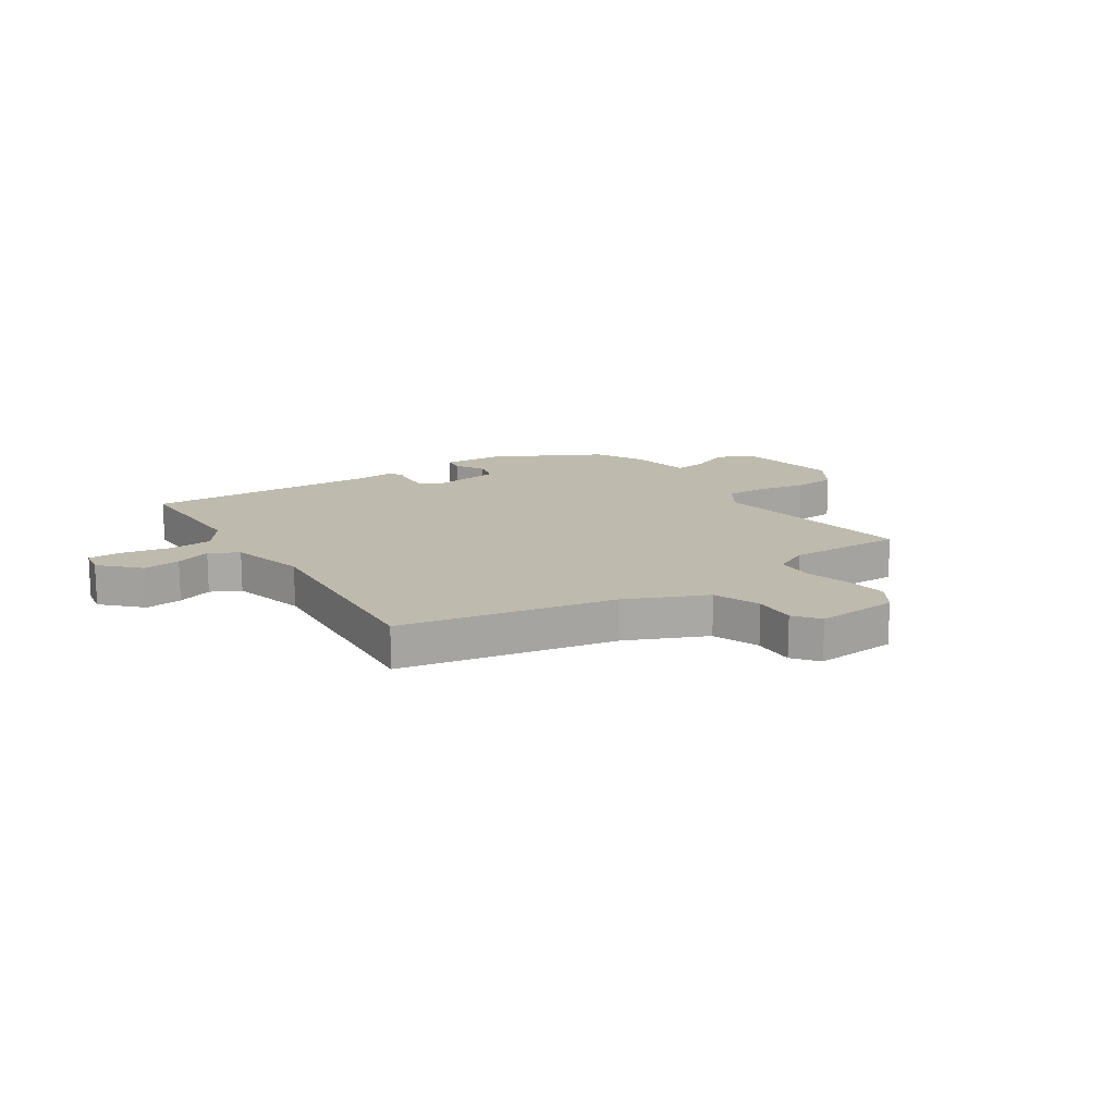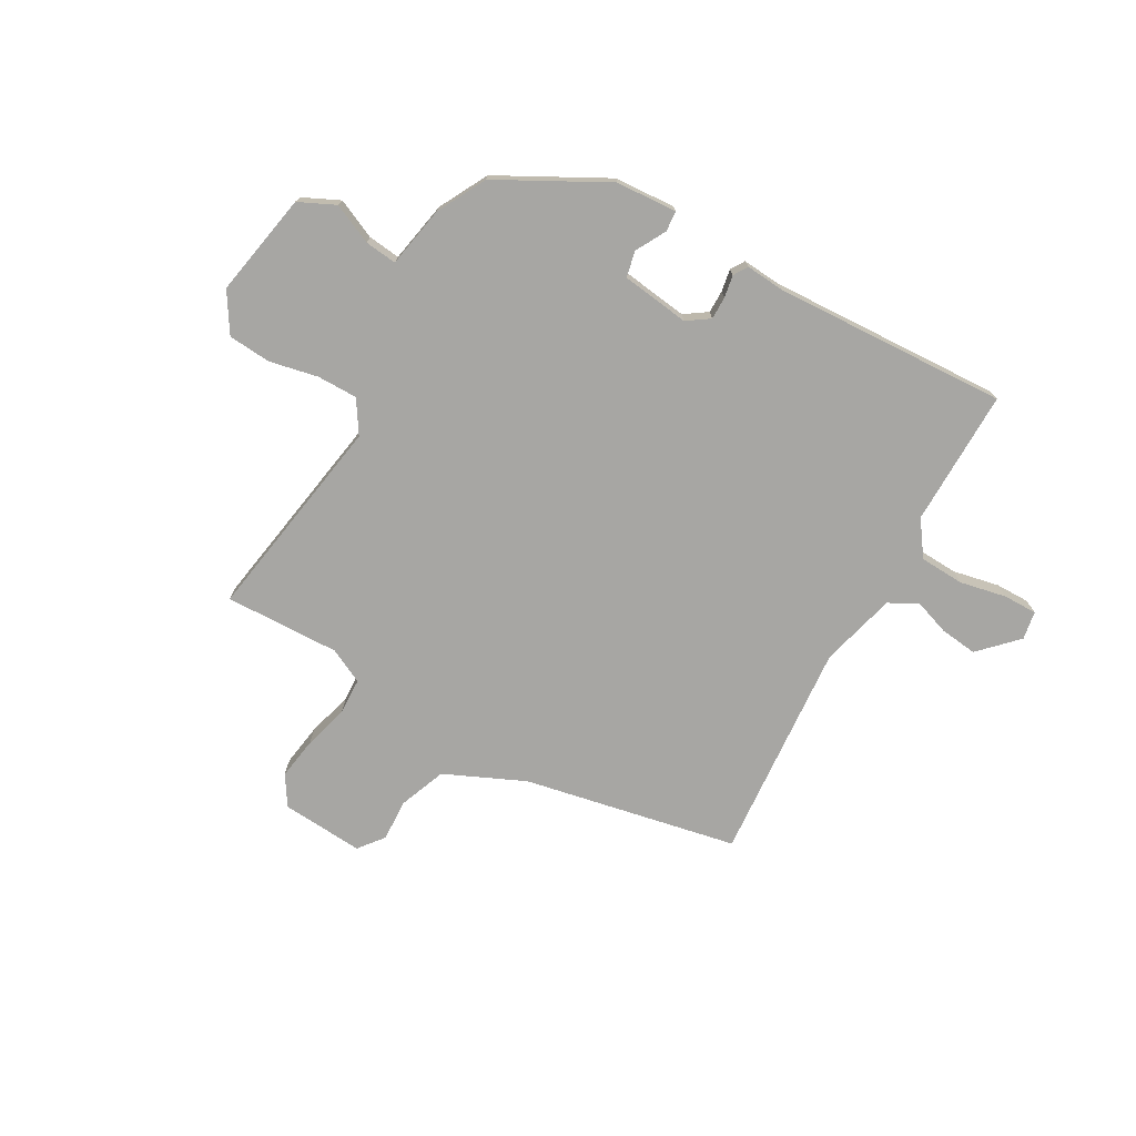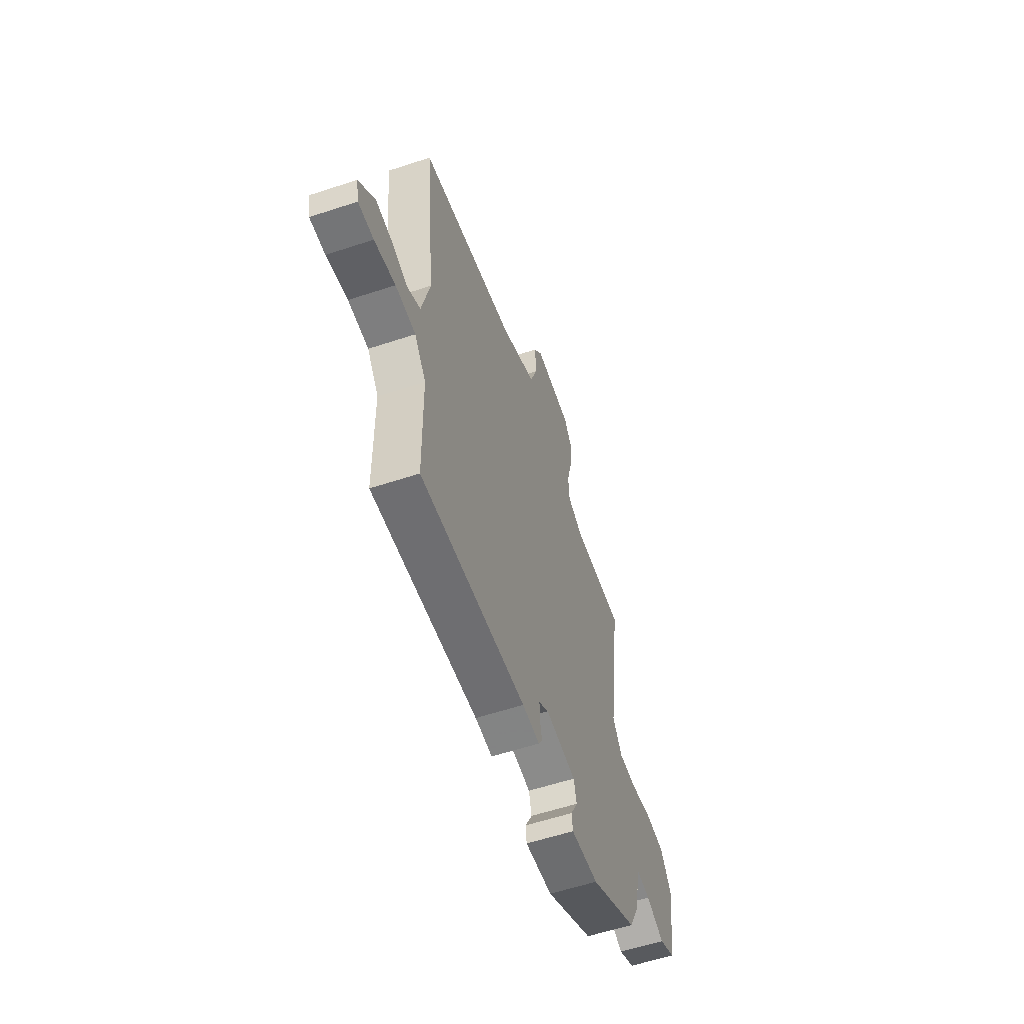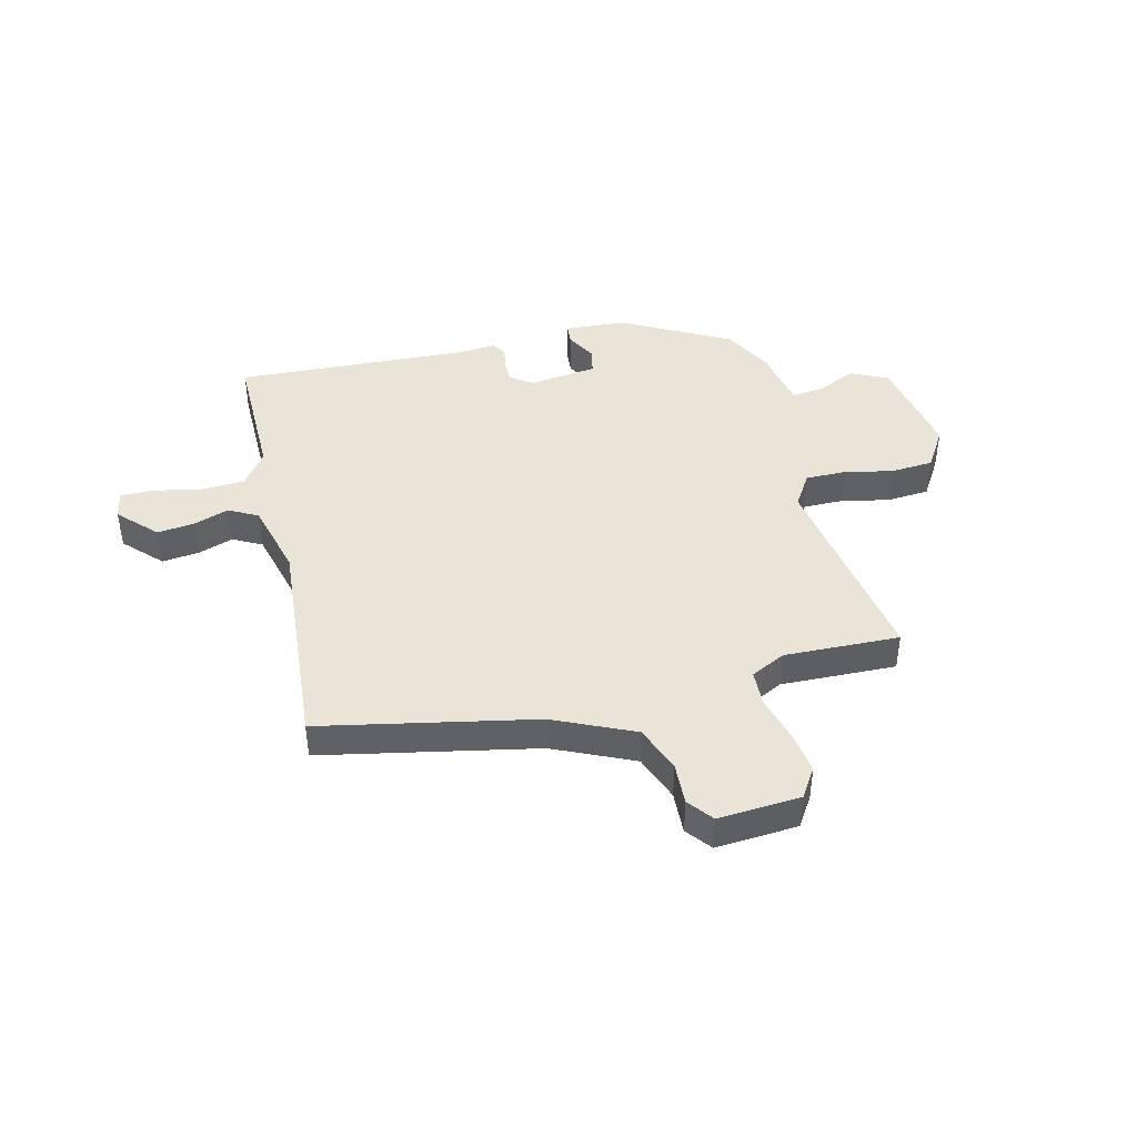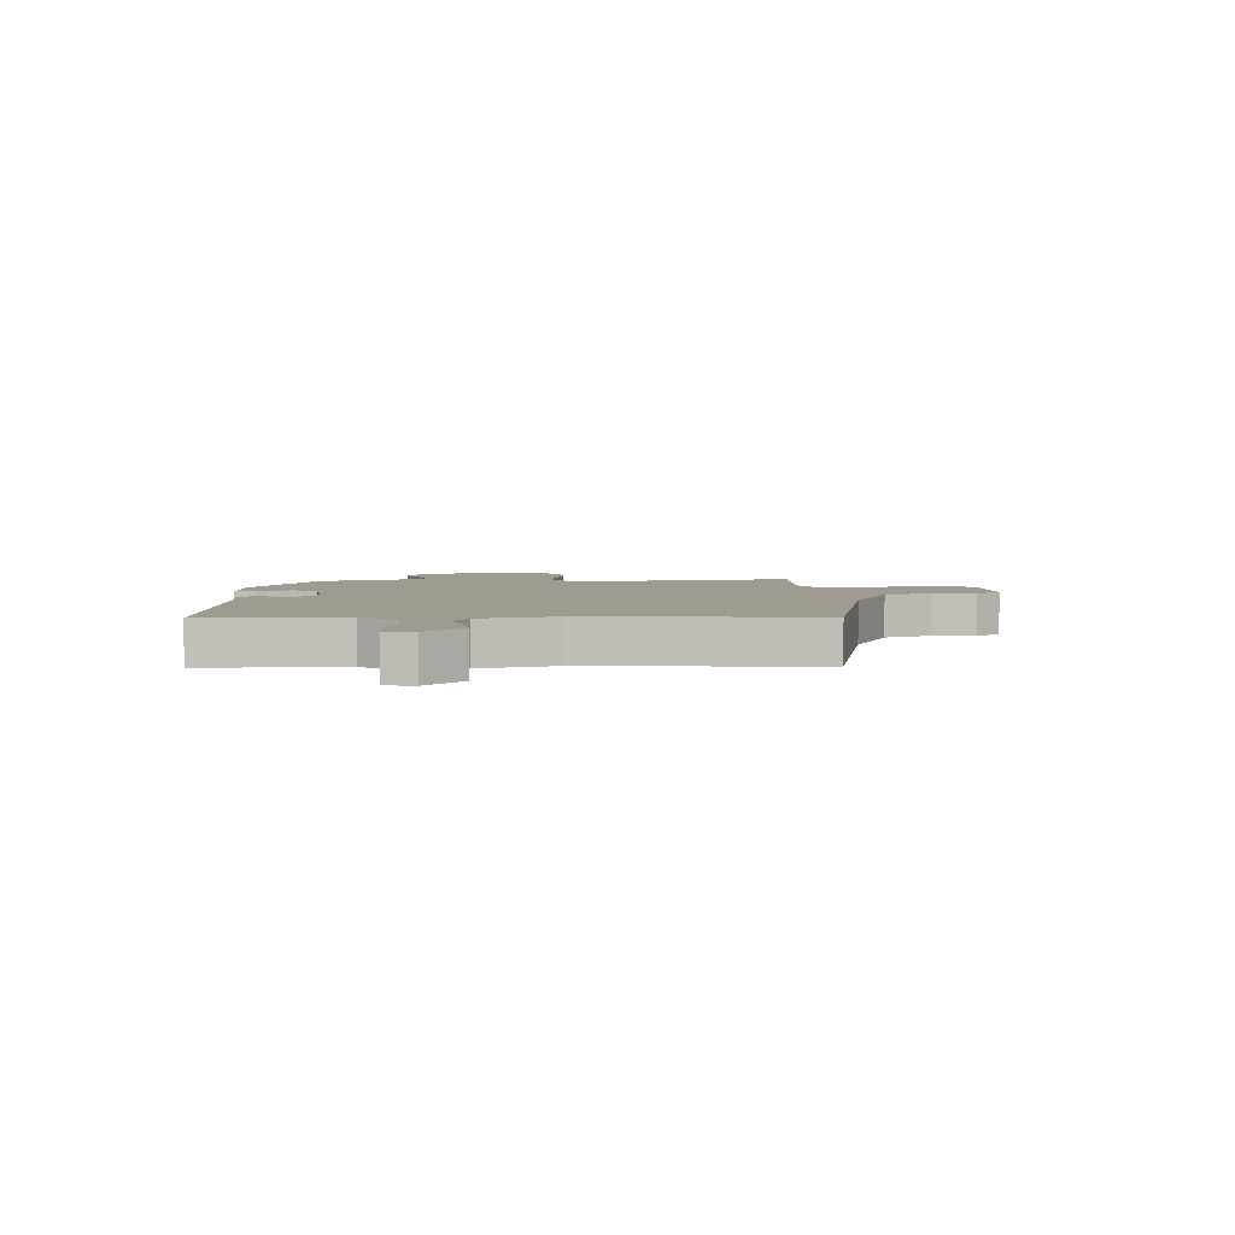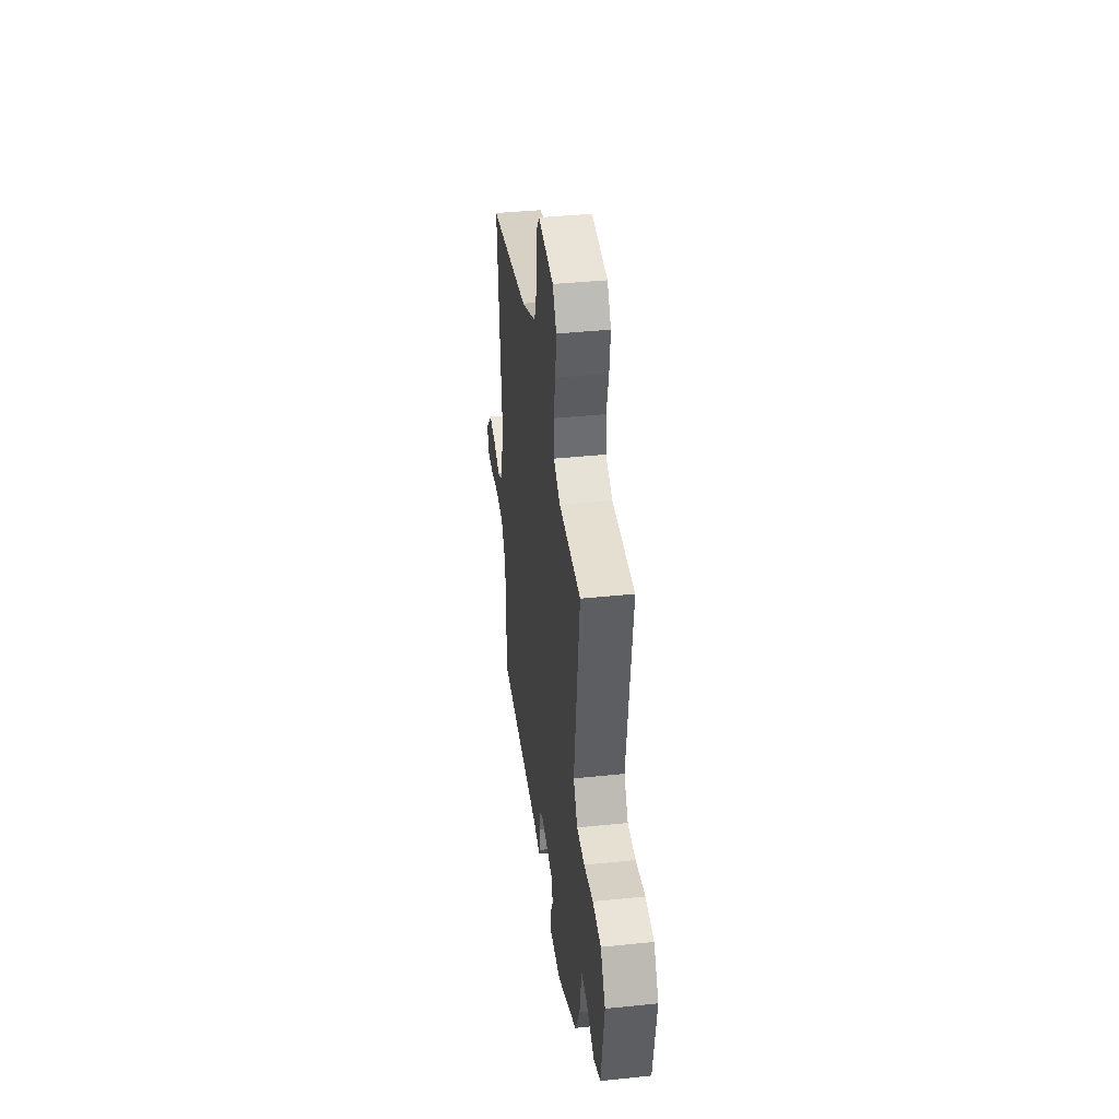
<metadata>
{"format":"obj","ext":"obj","renderer":"f3d","projection":"perspective","resolution":1024,"background":"white","views":[{"elev":15.4,"azim":-34.9,"up":"+Y"},{"elev":-74.1,"azim":149.2,"up":"+Y"},{"elev":-58.2,"azim":-71.1,"up":"+Z"},{"elev":43.2,"azim":-15.0,"up":"+Y"},{"elev":4.0,"azim":-93.8,"up":"+Y"},{"elev":40.0,"azim":82.8,"up":"+Z"}]}
</metadata>
<code>
v 0.485 0.07 -0.379
v 0.296 0.07 -0.486
v 0.188 0.07 -0.495
v 0.184 0.07 -0.459
v 0.212 0.07 -0.405
v 0.201 0.07 -0.359
v 0.08 0.07 -0.346
v 0.041 0.07 -0.374
v 0.042 0.07 -0.414
v 0.05 0.07 -0.454
v 0.035 0.07 -0.479
v -0.033 0.07 -0.475
v -0.448 0.07 -0.505
v -0.451 0.07 -0.264
v -0.496 0.07 -0.204
v -0.575 0.07 -0.202
v -0.657 0.07 -0.221
v -0.717 0.07 -0.223
v -0.727 0.07 -0.173
v -0.665 0.07 -0.107
v -0.599 0.07 -0.113
v -0.536 0.07 -0.133
v -0.485 0.07 -0.105
v -0.453 0.07 0.03
v -0.493 0.07 0.419
v -0.115 0.07 0.504
v 0.025 0.07 0.571
v 0.055 0.07 0.654
v 0.05 0.07 0.729
v 0.084 0.07 0.774
v 0.23 0.07 0.767
v 0.265 0.07 0.715
v 0.255 0.07 0.639
v 0.235 0.07 0.559
v 0.239 0.07 0.495
v 0.301 0.07 0.466
v 0.505 0.07 0.477
v 0.453 0.07 0.108
v 0.491 0.07 0.051
v 0.563 0.07 0.053
v 0.648 0.07 0.073
v 0.724 0.07 0.069
v 0.769 0.07 0
v 0.739 0.07 -0.185
v 0.675 0.07 -0.217
v 0.604 0.07 -0.187
v 0.547 0.07 -0.182
v 0.529 0.07 -0.291
v 0.485 0 -0.379
v 0.296 0 -0.486
v 0.188 0 -0.495
v 0.184 0 -0.459
v 0.212 0 -0.405
v 0.201 0 -0.359
v 0.08 0 -0.346
v 0.041 0 -0.374
v 0.042 0 -0.414
v 0.05 0 -0.454
v 0.035 0 -0.479
v -0.033 0 -0.475
v -0.448 0 -0.505
v -0.451 0 -0.264
v -0.496 0 -0.204
v -0.575 0 -0.202
v -0.657 0 -0.221
v -0.717 0 -0.223
v -0.727 0 -0.173
v -0.665 0 -0.107
v -0.599 0 -0.113
v -0.536 0 -0.133
v -0.485 0 -0.105
v -0.453 0 0.03
v -0.493 0 0.419
v -0.115 0 0.504
v 0.025 0 0.571
v 0.055 0 0.654
v 0.05 0 0.729
v 0.084 0 0.774
v 0.23 0 0.767
v 0.265 0 0.715
v 0.255 0 0.639
v 0.235 0 0.559
v 0.239 0 0.495
v 0.301 0 0.466
v 0.505 0 0.477
v 0.453 0 0.108
v 0.491 0 0.051
v 0.563 0 0.053
v 0.648 0 0.073
v 0.724 0 0.069
v 0.769 0 0
v 0.739 0 -0.185
v 0.675 0 -0.217
v 0.604 0 -0.187
v 0.547 0 -0.182
v 0.529 0 -0.291
f 47 48 1 2
f 43 44 45 46
f 43 46 47
f 40 41 42 43
f 39 40 43 47
f 38 39 47 2
f 36 37 38 2
f 31 32 33 34
f 29 30 31 34
f 28 29 34 35
f 27 28 35
f 26 27 35 36
f 24 25 26 36
f 19 20 21 22
f 17 18 19 22
f 16 17 22 23
f 15 16 23
f 14 15 23 24
f 12 13 14 24
f 9 10 11 12
f 8 9 12 24
f 2 3 4 5
f 2 5 6
f 36 2 6
f 7 8 24 36
f 6 7 36
f 50 49 96 95
f 94 93 92 91
f 95 94 91
f 91 90 89 88
f 95 91 88 87
f 50 95 87 86
f 50 86 85 84
f 82 81 80 79
f 82 79 78 77
f 83 82 77 76
f 83 76 75
f 84 83 75 74
f 84 74 73 72
f 70 69 68 67
f 70 67 66 65
f 71 70 65 64
f 71 64 63
f 72 71 63 62
f 72 62 61 60
f 60 59 58 57
f 72 60 57 56
f 53 52 51 50
f 54 53 50
f 54 50 84
f 84 72 56 55
f 84 55 54
f 1 49 50 2
f 2 50 51 3
f 3 51 52 4
f 4 52 53 5
f 5 53 54 6
f 6 54 55 7
f 7 55 56 8
f 8 56 57 9
f 9 57 58 10
f 10 58 59 11
f 11 59 60 12
f 12 60 61 13
f 13 61 62 14
f 14 62 63 15
f 15 63 64 16
f 16 64 65 17
f 17 65 66 18
f 18 66 67 19
f 19 67 68 20
f 20 68 69 21
f 21 69 70 22
f 22 70 71 23
f 23 71 72 24
f 24 72 73 25
f 25 73 74 26
f 26 74 75 27
f 27 75 76 28
f 28 76 77 29
f 29 77 78 30
f 30 78 79 31
f 31 79 80 32
f 32 80 81 33
f 33 81 82 34
f 34 82 83 35
f 35 83 84 36
f 36 84 85 37
f 37 85 86 38
f 38 86 87 39
f 39 87 88 40
f 40 88 89 41
f 41 89 90 42
f 42 90 91 43
f 43 91 92 44
f 44 92 93 45
f 45 93 94 46
f 46 94 95 47
f 47 95 96 48
f 48 96 49 1

</code>
